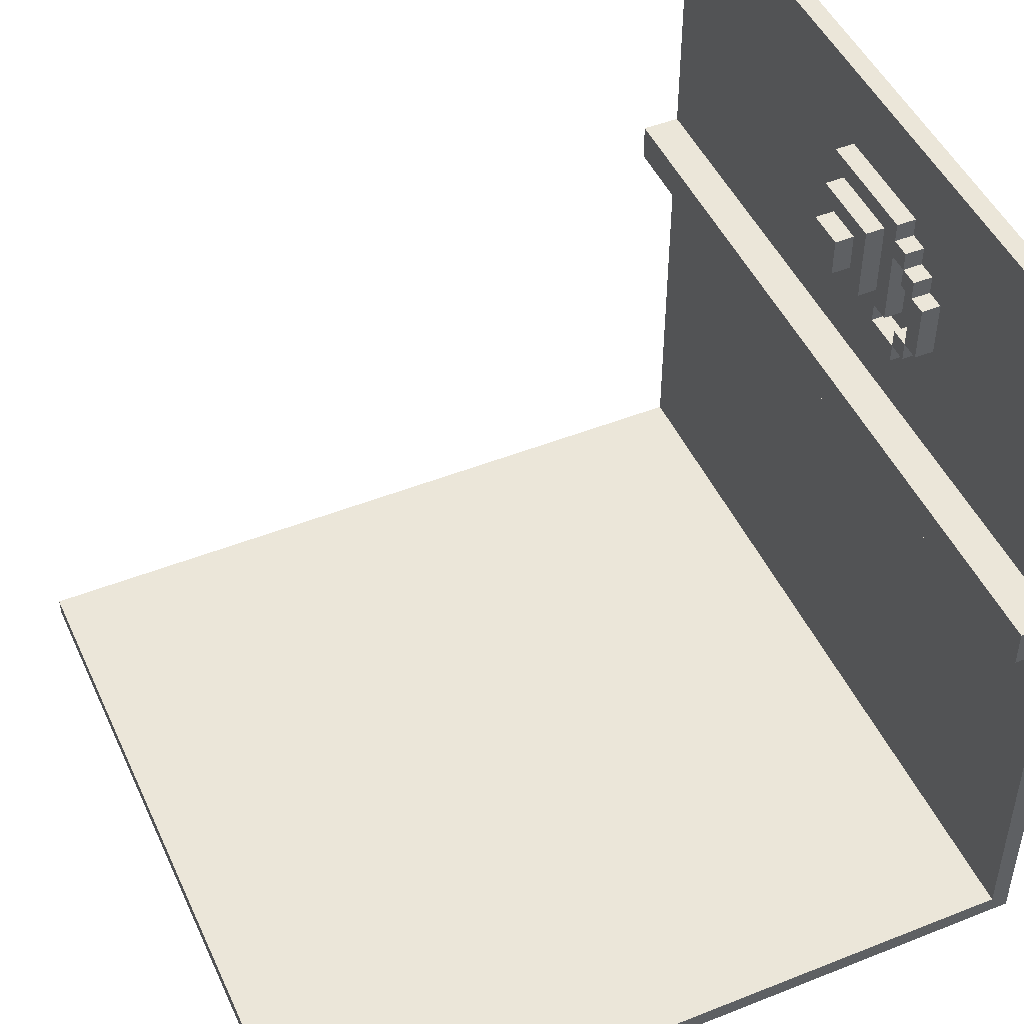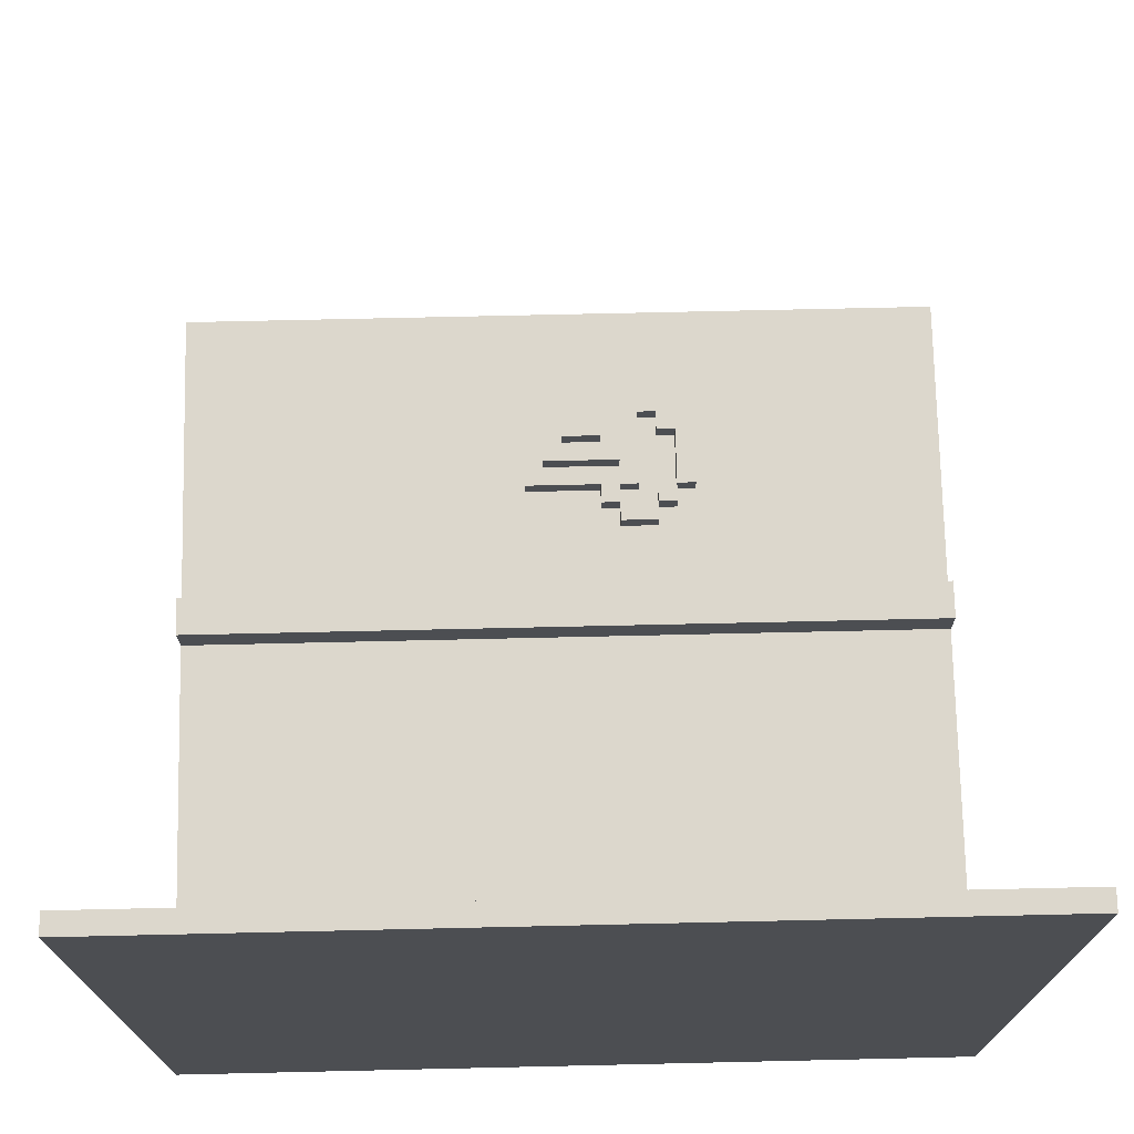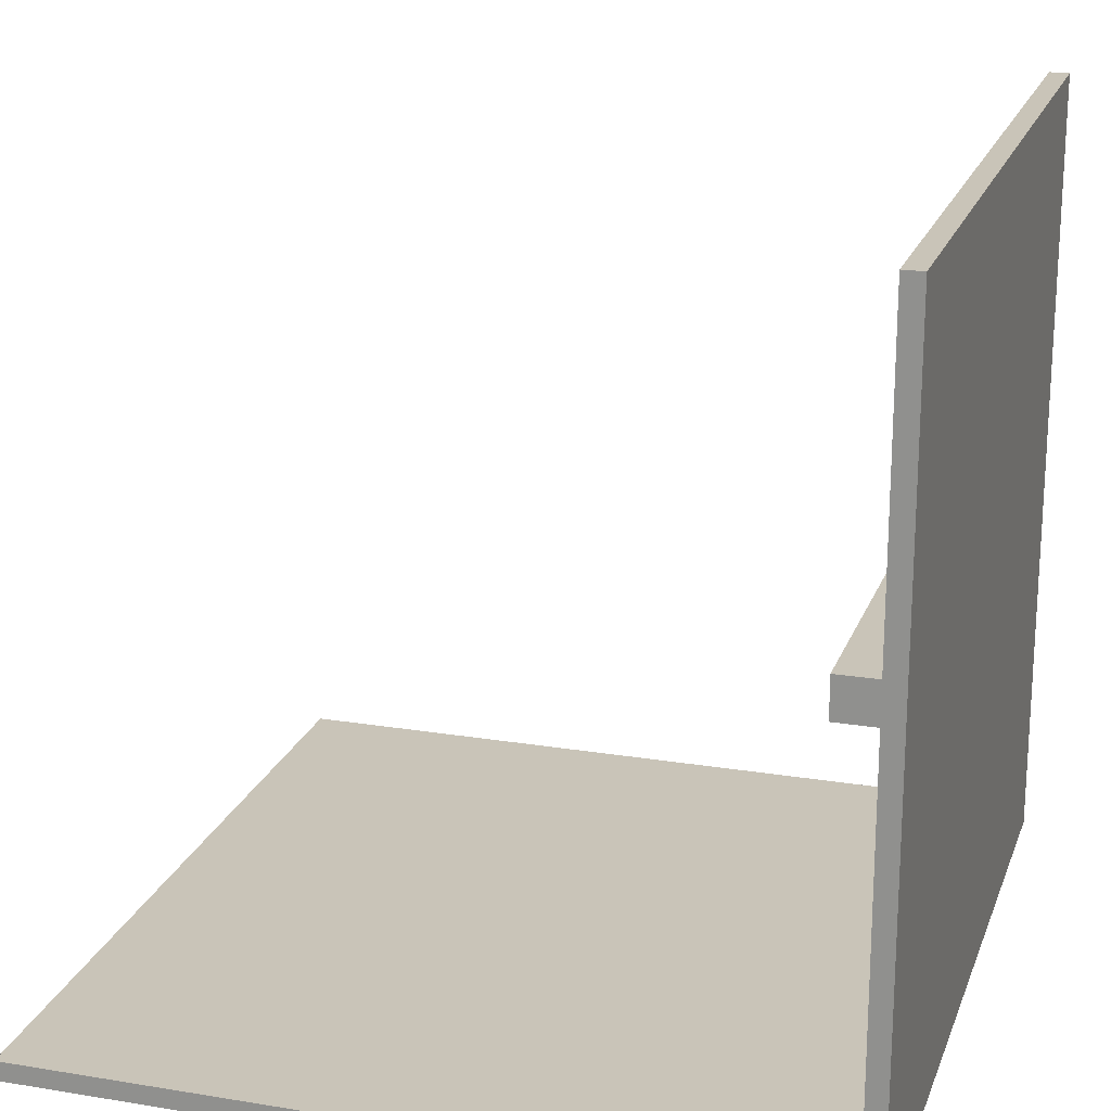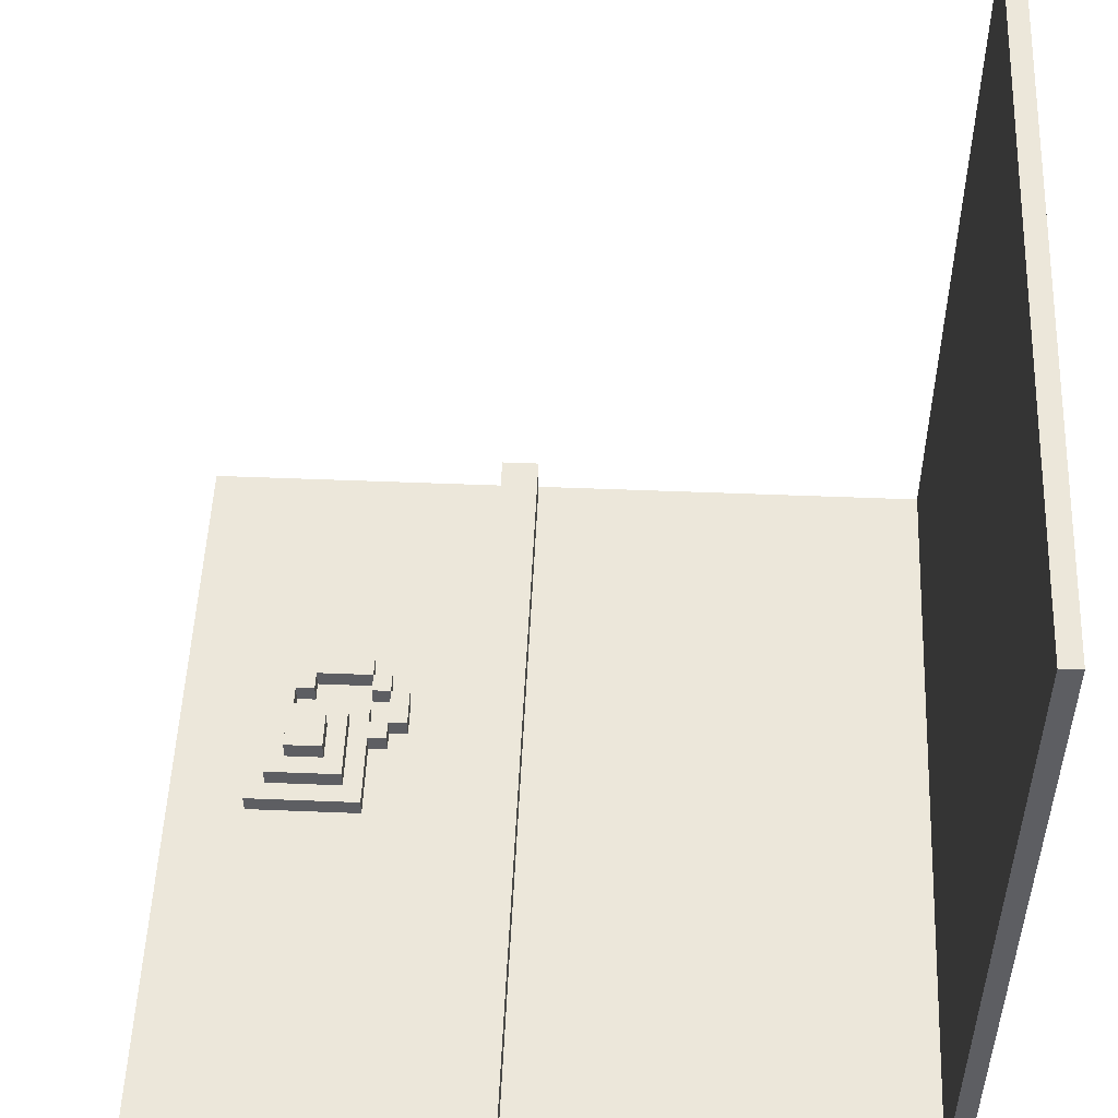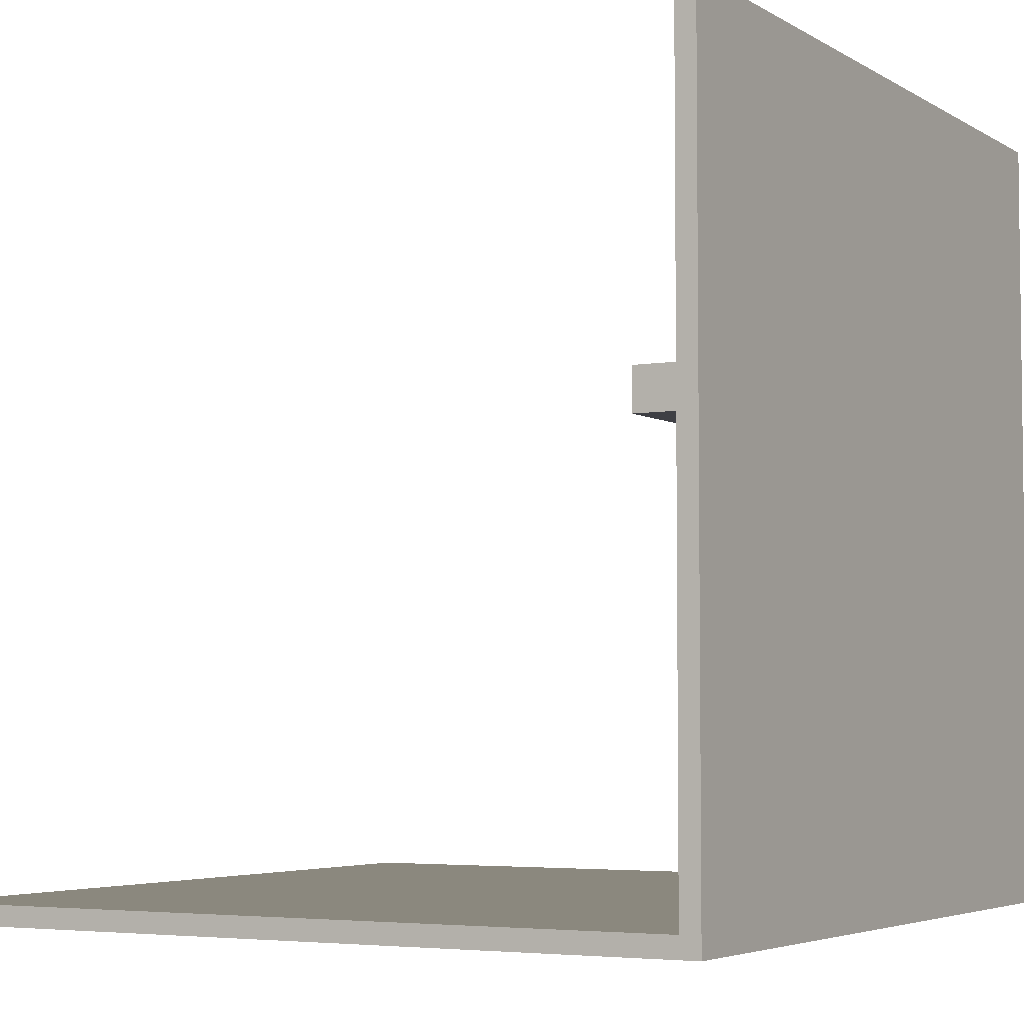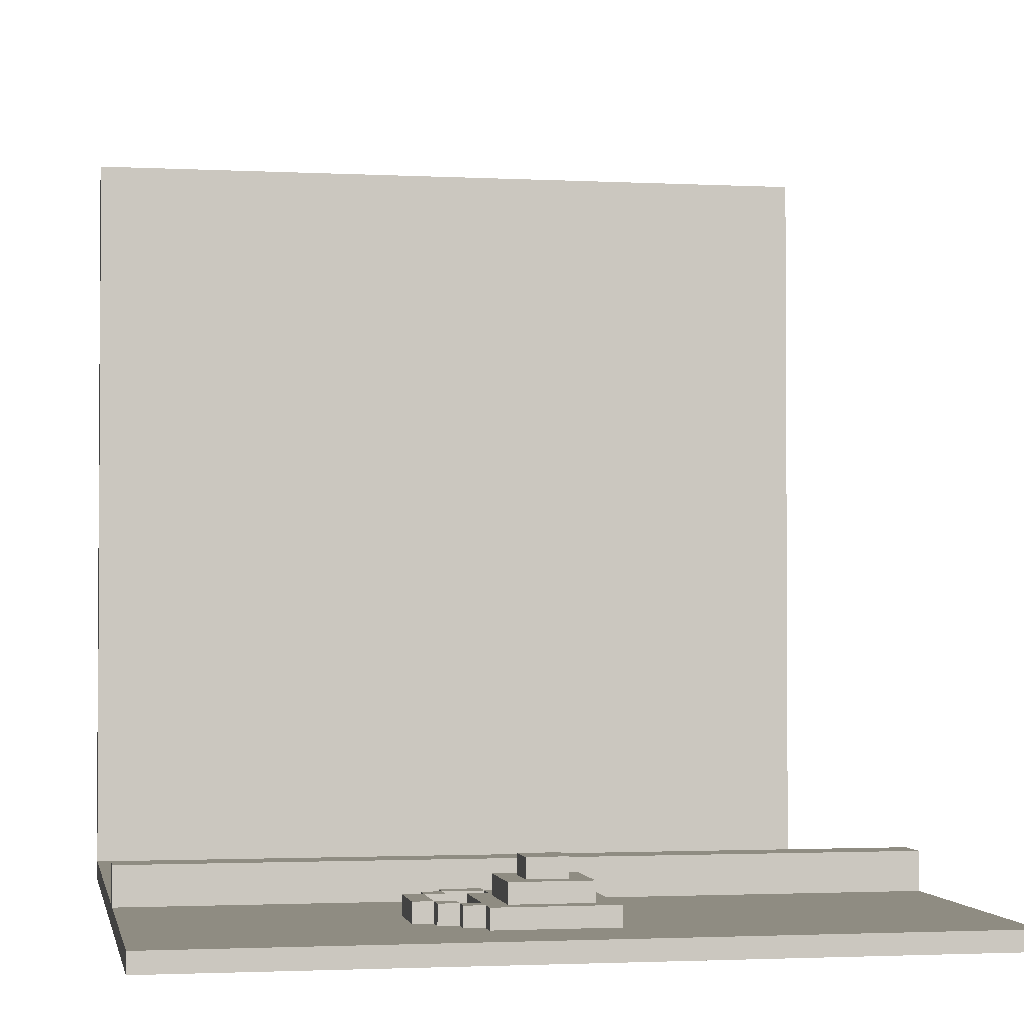
<metadata>
{"format":"obj","ext":"obj","renderer":"f3d","projection":"perspective","resolution":1024,"background":"white","views":[{"elev":47.9,"azim":66.0,"up":"+Y"},{"elev":73.0,"azim":-1.3,"up":"+Z"},{"elev":20.1,"azim":106.8,"up":"+Y"},{"elev":51.8,"azim":-87.5,"up":"+Z"},{"elev":-4.5,"azim":119.6,"up":"+Y"},{"elev":-2.0,"azim":169.4,"up":"+Z"}]}
</metadata>
<code>
o
v -2 0 2
v -2 0 -2
v -2 0.1 2
v -2 0.1 -1.9
v -2 2.2 -1.7
v -2 2.2 -1.9
v -2 2.3 -1.7
v -2 2.3 -1.9
v -2 2.4 -1.7
v -2 2.4 -1.9
v -2 4 -1.9
v -2 4 -2
v -0.2 3 -1.8
v -0.2 3 -1.9
v -0.2 3.6 -1.8
v -0.2 3.6 -1.9
v -0.1 3.1 -1.7
v -0.1 3.1 -1.8
v -0.1 3.5 -1.7
v -0.1 3.5 -1.8
v 2.384e-07 3.2 -1.6
v 2.384e-07 3.2 -1.7
v 2.384e-07 3.4 -1.6
v 2.384e-07 3.4 -1.7
v 0.2 2.9 -1.8
v 0.2 2.9 -1.9
v 0.2 3 -1.8
v 0.2 3 -1.9
v 0.3 2.8 -1.8
v 0.3 2.8 -1.9
v 0.3 2.9 -1.8
v 0.3 2.9 -1.9
v 0.5 2.9 -1.8
v 0.5 2.9 -1.9
v 0.5 3 -1.8
v 0.5 3 -1.9
v 0.5 3.3 -1.8
v 0.5 3.3 -1.9
v 0.5 3.4 -1.8
v 0.5 3.4 -1.9
v 0.6 3 -1.8
v 0.6 3 -1.9
v 0.6 3.3 -1.8
v 0.6 3.3 -1.9
v 0.2 3.2 -1.6
v 0.2 3.2 -1.7
v 0.2 3.4 -1.6
v 0.2 3.4 -1.7
v 0.3 2.9 -1.8
v 0.3 2.9 -1.9
v 0.3 3 -1.8
v 0.3 3 -1.9
v 0.3 3.1 -1.7
v 0.3 3.1 -1.8
v 0.3 3.5 -1.7
v 0.3 3.5 -1.8
v 0.4 3 -1.8
v 0.4 3 -1.9
v 0.4 3.4 -1.8
v 0.4 3.4 -1.9
v 0.4 3.5 -1.8
v 0.4 3.5 -1.9
v 0.4 3.6 -1.8
v 0.4 3.6 -1.9
v 0.5 2.8 -1.8
v 0.5 2.8 -1.9
v 0.5 2.9 -1.8
v 0.5 2.9 -1.9
v 0.5 3.4 -1.8
v 0.5 3.4 -1.9
v 0.5 3.5 -1.8
v 0.5 3.5 -1.9
v 0.6 2.9 -1.8
v 0.6 2.9 -1.9
v 0.6 3 -1.8
v 0.6 3 -1.9
v 0.6 3.3 -1.8
v 0.6 3.3 -1.9
v 0.6 3.4 -1.8
v 0.6 3.4 -1.9
v 0.7 3 -1.8
v 0.7 3 -1.9
v 0.7 3.3 -1.8
v 0.7 3.3 -1.9
v 2 0 2
v 2 0 -2
v 2 0.1 2
v 2 0.1 -1.9
v 2 2.2 -1.7
v 2 2.2 -1.9
v 2 2.3 -1.7
v 2 2.3 -1.9
v 2 2.4 -1.7
v 2 2.4 -1.9
v 2 4 -1.9
v 2 4 -2
v -2 0 2
v -2 0.1 2
v 2 0 2
v 2 0.1 2
v 2.384e-07 3.2 -1.6
v 2.384e-07 3.4 -1.6
v 0.2 3.2 -1.6
v 0.2 3.4 -1.6
v -2 2.2 -1.7
v -2 2.3 -1.7
v -2 2.4 -1.7
v -0.1 3.1 -1.7
v -0.1 3.5 -1.7
v 2.384e-07 3.2 -1.7
v 2.384e-07 3.4 -1.7
v 0.2 3.2 -1.7
v 0.2 3.4 -1.7
v 0.3 3.1 -1.7
v 0.3 3.5 -1.7
v 2 2.2 -1.7
v 2 2.3 -1.7
v 2 2.4 -1.7
v -0.2 3 -1.8
v -0.2 3.6 -1.8
v -0.1 3.1 -1.8
v -0.1 3.5 -1.8
v 0.2 2.9 -1.8
v 0.2 3 -1.8
v 0.3 2.8 -1.8
v 0.3 2.9 -1.8
v 0.3 3 -1.8
v 0.3 3.1 -1.8
v 0.3 3.5 -1.8
v 0.4 3 -1.8
v 0.4 3.4 -1.8
v 0.4 3.5 -1.8
v 0.4 3.6 -1.8
v 0.5 2.8 -1.8
v 0.5 2.9 -1.8
v 0.5 3 -1.8
v 0.5 3.3 -1.8
v 0.5 3.4 -1.8
v 0.5 3.5 -1.8
v 0.6 2.9 -1.8
v 0.6 3 -1.8
v 0.6 3.3 -1.8
v 0.6 3.4 -1.8
v 0.7 3 -1.8
v 0.7 3.3 -1.8
v -2 0.1 -1.9
v -2 2.2 -1.9
v -2 2.4 -1.9
v -2 4 -1.9
v -0.2 3 -1.9
v -0.2 3.6 -1.9
v 0.2 2.9 -1.9
v 0.2 3 -1.9
v 0.3 2.8 -1.9
v 0.3 2.9 -1.9
v 0.3 3 -1.9
v 0.4 3 -1.9
v 0.4 3.4 -1.9
v 0.4 3.5 -1.9
v 0.4 3.6 -1.9
v 0.5 2.8 -1.9
v 0.5 2.9 -1.9
v 0.5 3 -1.9
v 0.5 3.3 -1.9
v 0.5 3.4 -1.9
v 0.5 3.5 -1.9
v 0.6 2.9 -1.9
v 0.6 3 -1.9
v 0.6 3.3 -1.9
v 0.6 3.4 -1.9
v 0.7 3 -1.9
v 0.7 3.3 -1.9
v 2 0.1 -1.9
v 2 2.2 -1.9
v 2 2.4 -1.9
v 2 4 -1.9
v -2 0 -2
v -2 4 -2
v 2 0 -2
v 2 4 -2
v -2 0 2
v 2 0 2
v -2 0 -2
v 2 0 -2
v -2 2.2 -1.7
v 2 2.2 -1.7
v -2 2.2 -1.9
v 2 2.2 -1.9
v 0.3 2.8 -1.8
v 0.5 2.8 -1.8
v 0.3 2.8 -1.9
v 0.5 2.8 -1.9
v 0.2 2.9 -1.8
v 0.3 2.9 -1.8
v 0.5 2.9 -1.8
v 0.6 2.9 -1.8
v 0.2 2.9 -1.9
v 0.3 2.9 -1.9
v 0.5 2.9 -1.9
v 0.6 2.9 -1.9
v -0.2 3 -1.8
v 0.2 3 -1.8
v 0.3 3 -1.8
v 0.4 3 -1.8
v 0.6 3 -1.8
v 0.7 3 -1.8
v -0.2 3 -1.9
v 0.2 3 -1.9
v 0.3 3 -1.9
v 0.4 3 -1.9
v 0.6 3 -1.9
v 0.7 3 -1.9
v -0.1 3.1 -1.7
v 0.3 3.1 -1.7
v -0.1 3.1 -1.8
v 0.3 3.1 -1.8
v 2.384e-07 3.2 -1.6
v 0.2 3.2 -1.6
v 2.384e-07 3.2 -1.7
v 0.2 3.2 -1.7
v 0.5 3.3 -1.8
v 0.6 3.3 -1.8
v 0.5 3.3 -1.9
v 0.6 3.3 -1.9
v 0.4 3.4 -1.8
v 0.5 3.4 -1.8
v 0.4 3.4 -1.9
v 0.5 3.4 -1.9
v -2 0.1 2
v 2 0.1 2
v -2 0.1 -1.9
v 2 0.1 -1.9
v -2 2.4 -1.7
v 2 2.4 -1.7
v -2 2.4 -1.9
v 2 2.4 -1.9
v 0.3 2.9 -1.8
v 0.5 2.9 -1.8
v 0.3 2.9 -1.9
v 0.5 2.9 -1.9
v 0.5 3 -1.8
v 0.6 3 -1.8
v 0.5 3 -1.9
v 0.6 3 -1.9
v 0.6 3.3 -1.8
v 0.7 3.3 -1.8
v 0.6 3.3 -1.9
v 0.7 3.3 -1.9
v 2.384e-07 3.4 -1.6
v 0.2 3.4 -1.6
v 2.384e-07 3.4 -1.7
v 0.2 3.4 -1.7
v 0.5 3.4 -1.8
v 0.6 3.4 -1.8
v 0.5 3.4 -1.9
v 0.6 3.4 -1.9
v -0.1 3.5 -1.7
v 0.3 3.5 -1.7
v -0.1 3.5 -1.8
v 0.3 3.5 -1.8
v 0.4 3.5 -1.8
v 0.5 3.5 -1.8
v 0.4 3.5 -1.9
v 0.5 3.5 -1.9
v -0.2 3.6 -1.8
v 0.4 3.6 -1.8
v -0.2 3.6 -1.9
v 0.4 3.6 -1.9
v -2 4 -1.9
v 2 4 -1.9
v -2 4 -2
v 2 4 -2
f 3 2 1
f 4 2 3
f 6 2 4
f 7 6 5
f 8 2 6
f 8 6 7
f 9 8 7
f 10 2 8
f 10 8 9
f 11 2 10
f 12 2 11
f 15 14 13
f 16 14 15
f 19 18 17
f 20 18 19
f 23 22 21
f 24 22 23
f 27 26 25
f 28 26 27
f 31 30 29
f 32 30 31
f 35 34 33
f 36 34 35
f 39 38 37
f 40 38 39
f 43 42 41
f 44 42 43
f 45 46 47
f 47 46 48
f 49 50 51
f 51 50 52
f 53 54 55
f 55 54 56
f 57 58 59
f 59 58 60
f 61 62 63
f 63 62 64
f 65 66 67
f 67 66 68
f 69 70 71
f 71 70 72
f 73 74 75
f 75 74 76
f 77 78 79
f 79 78 80
f 81 82 83
f 83 82 84
f 85 86 87
f 87 86 88
f 88 86 90
f 89 90 91
f 90 86 92
f 91 90 92
f 91 92 93
f 92 86 94
f 93 92 94
f 94 86 95
f 95 86 96
f 99 98 97
f 100 98 99
f 103 102 101
f 104 102 103
f 110 109 108
f 111 109 110
f 112 110 108
f 113 109 111
f 114 112 108
f 114 113 112
f 115 109 113
f 115 113 114
f 116 106 105
f 117 107 106
f 117 106 116
f 118 107 117
f 121 120 119
f 122 120 121
f 124 121 119
f 126 124 123
f 127 121 124
f 127 124 126
f 128 121 127
f 129 120 122
f 130 128 127
f 130 129 128
f 131 129 130
f 132 120 129
f 132 129 131
f 133 120 132
f 134 126 125
f 135 126 134
f 138 132 131
f 139 132 138
f 140 136 135
f 141 136 140
f 142 138 137
f 143 138 142
f 144 142 141
f 145 142 144
f 150 149 148
f 151 149 150
f 152 150 148
f 153 150 152
f 154 152 148
f 155 152 154
f 157 156 155
f 160 149 151
f 161 154 148
f 162 158 157
f 162 157 155
f 163 158 162
f 164 158 163
f 165 158 164
f 166 160 159
f 167 162 161
f 168 164 163
f 169 164 168
f 170 166 165
f 171 168 167
f 172 170 169
f 173 147 146
f 174 147 173
f 175 172 171
f 175 161 148
f 175 171 167
f 175 167 161
f 176 149 160
f 176 172 175
f 176 170 172
f 176 160 166
f 176 166 170
f 177 178 179
f 179 178 180
f 183 182 181
f 184 182 183
f 187 186 185
f 188 186 187
f 191 190 189
f 192 190 191
f 197 194 193
f 198 194 197
f 199 196 195
f 200 196 199
f 207 202 201
f 208 202 207
f 209 204 203
f 210 204 209
f 211 206 205
f 212 206 211
f 215 214 213
f 216 214 215
f 219 218 217
f 220 218 219
f 223 222 221
f 224 222 223
f 227 226 225
f 228 226 227
f 229 230 231
f 231 230 232
f 233 234 235
f 235 234 236
f 237 238 239
f 239 238 240
f 241 242 243
f 243 242 244
f 245 246 247
f 247 246 248
f 249 250 251
f 251 250 252
f 253 254 255
f 255 254 256
f 257 258 259
f 259 258 260
f 261 262 263
f 263 262 264
f 265 266 267
f 267 266 268
f 269 270 271
f 271 270 272

</code>
